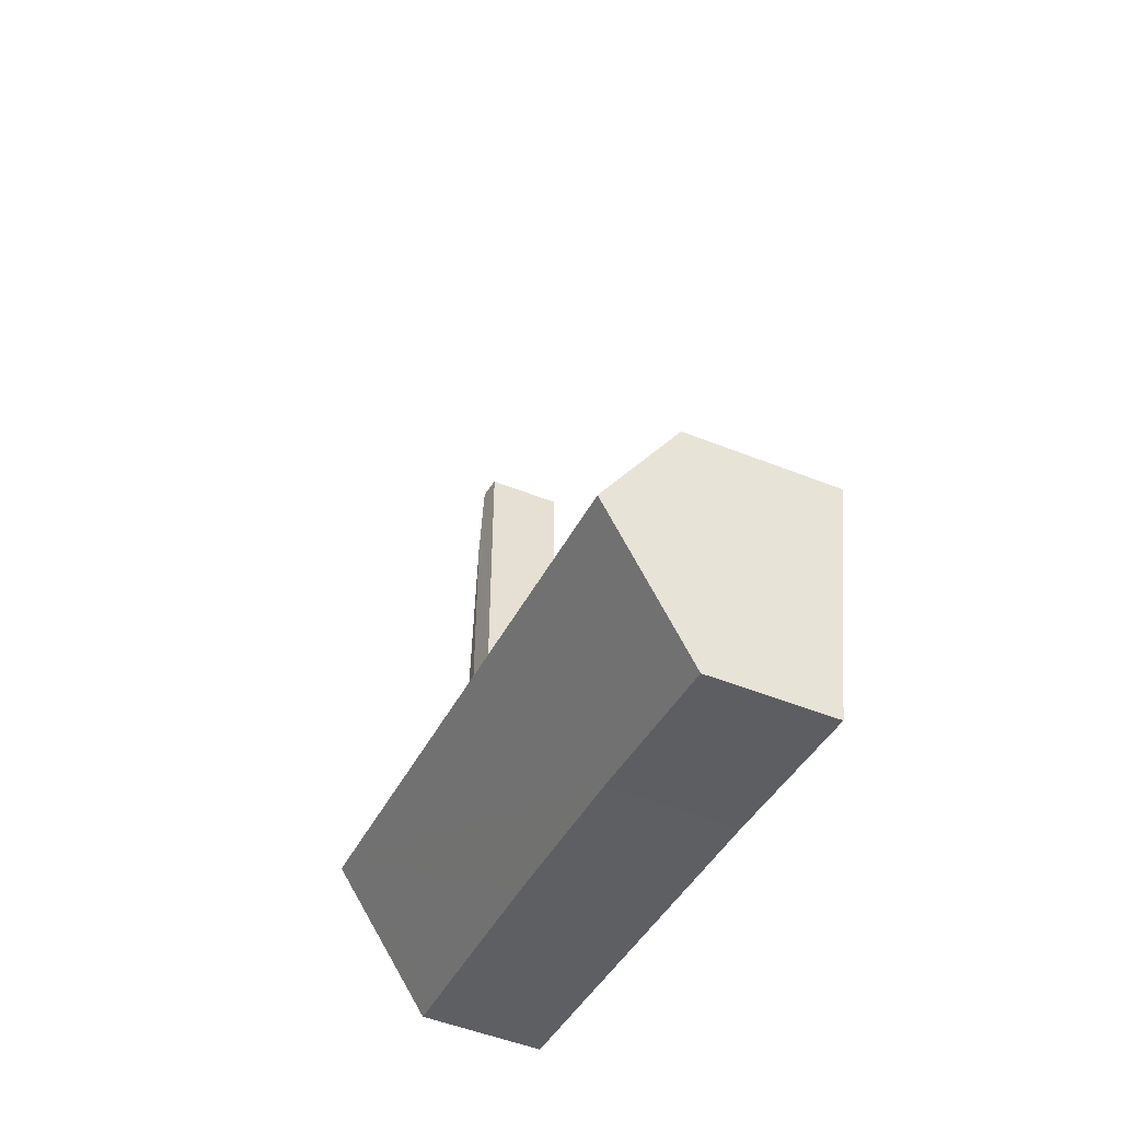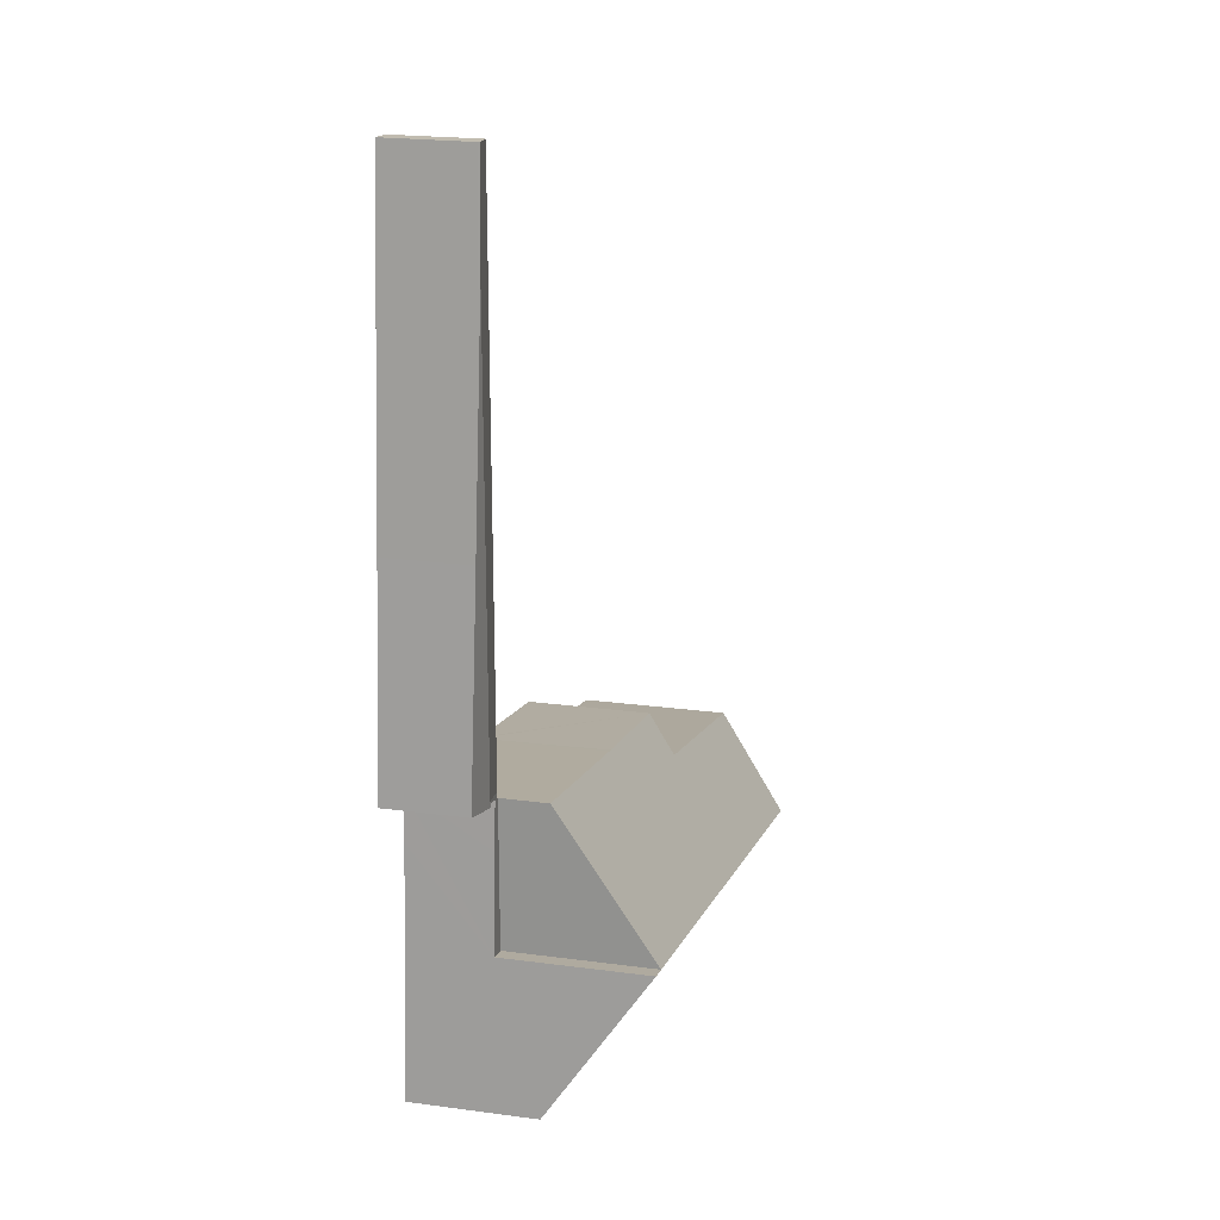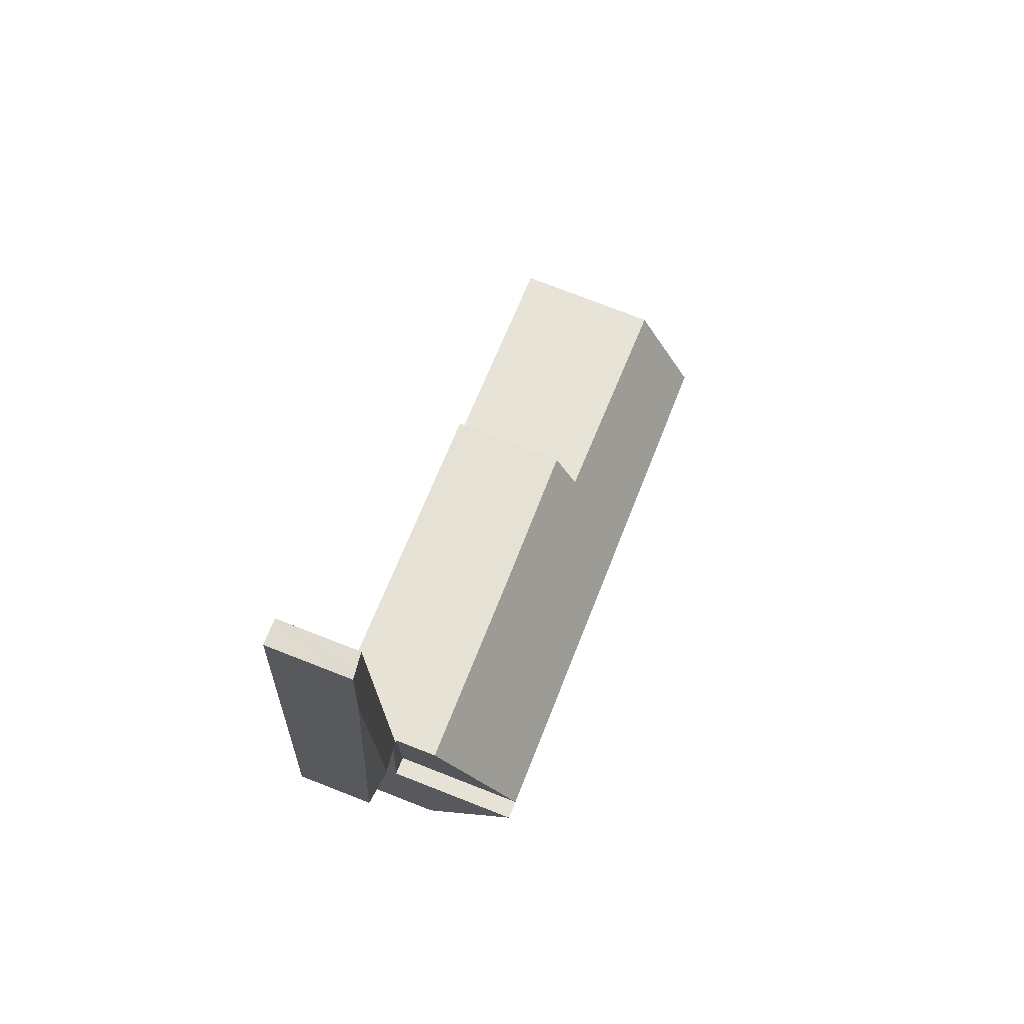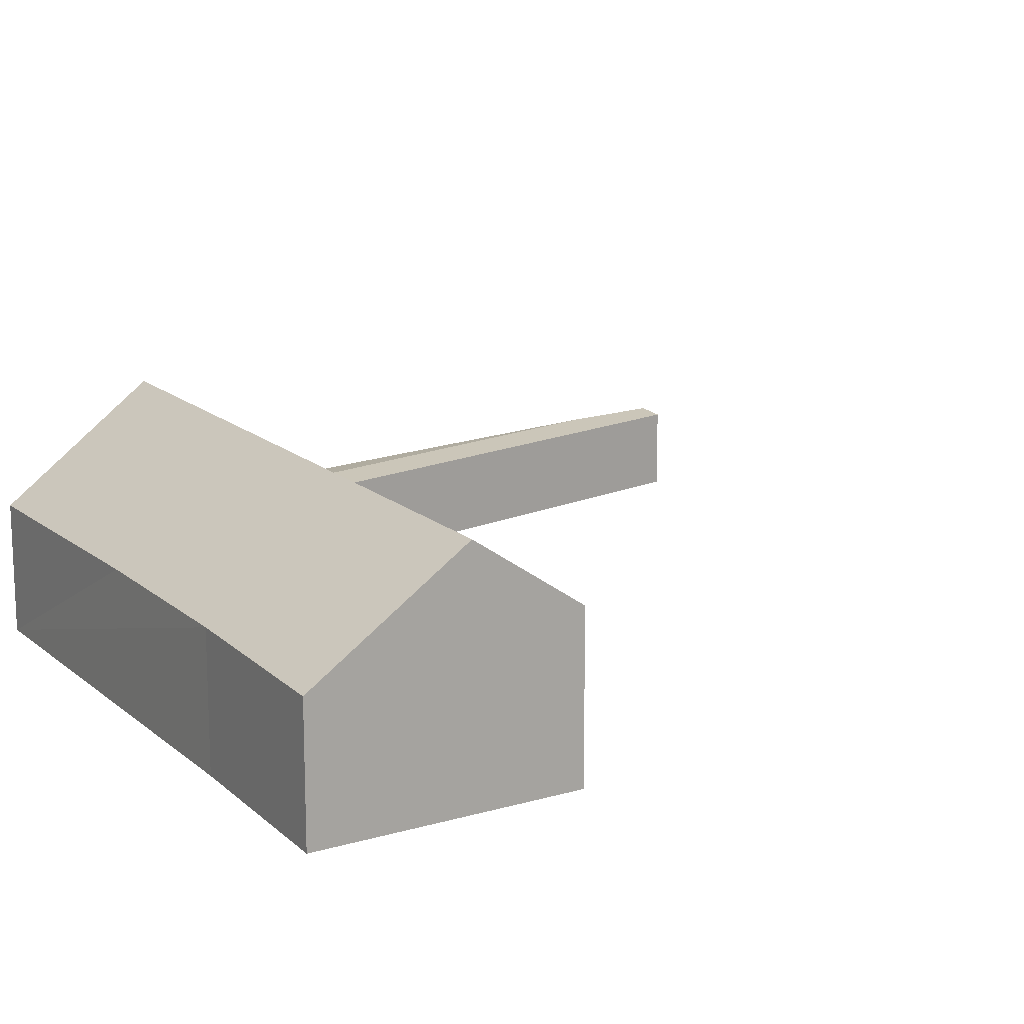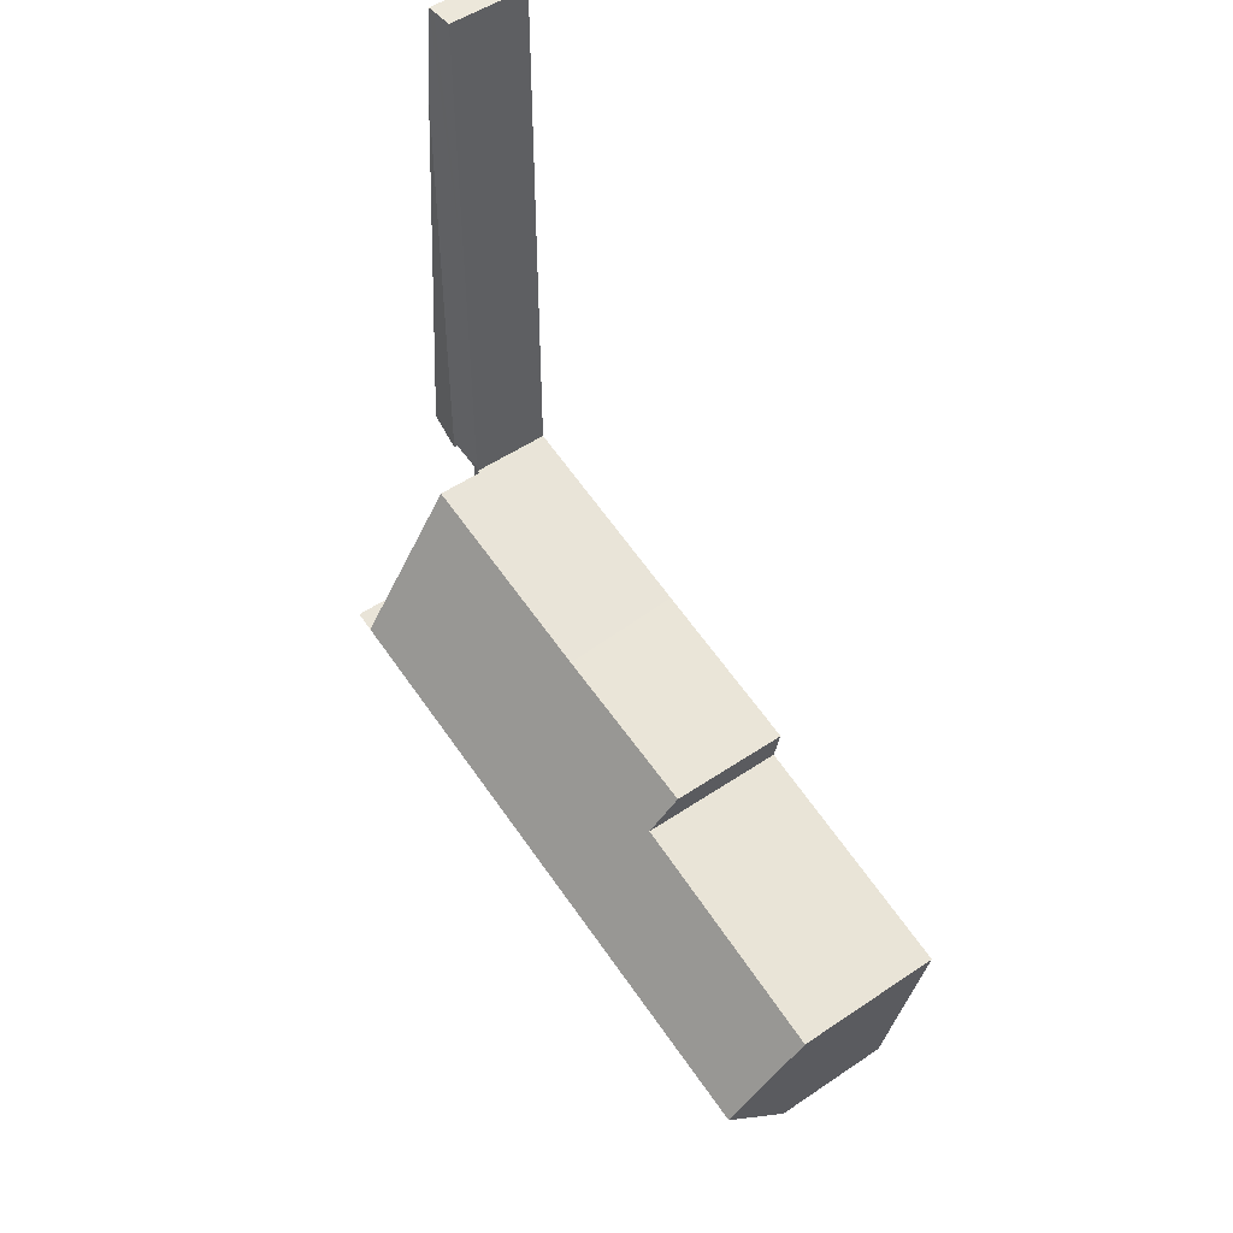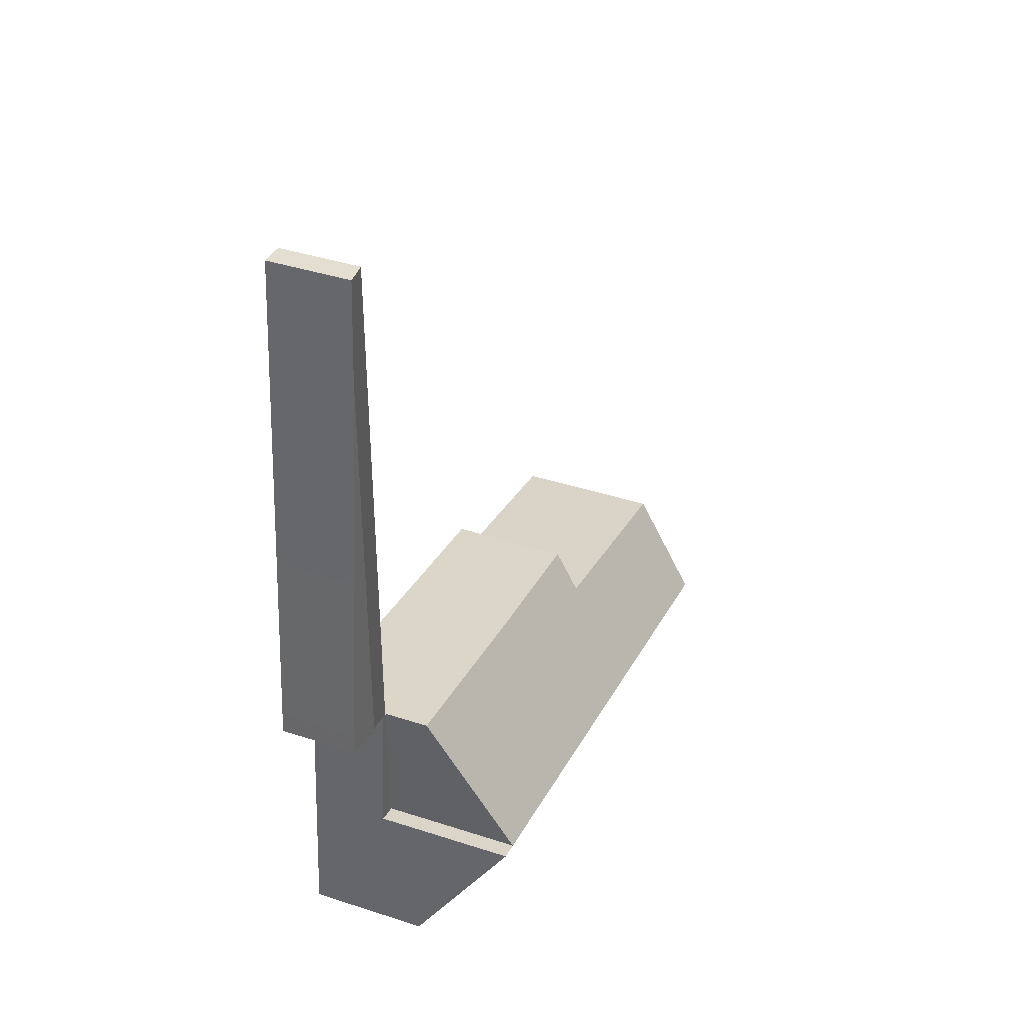
<metadata>
{"format":"obj","ext":"obj","renderer":"f3d","projection":"perspective","resolution":1024,"background":"white","views":[{"elev":-51.1,"azim":-113.5,"up":"+Z"},{"elev":21.0,"azim":103.6,"up":"+Z"},{"elev":75.8,"azim":111.3,"up":"+Z"},{"elev":15.5,"azim":-132.8,"up":"+Y"},{"elev":51.5,"azim":-126.3,"up":"+Z"},{"elev":40.1,"azim":111.9,"up":"+Z"}]}
</metadata>
<code>
v  23.75 2.877 6.84
v  23.75 2.877 6.615
v  22.72 2.877 6.385
v  22.52 2.888 6.573
v  22.52 2.877 6.342
v  22.42 2.877 6.321
v  23.15 2.877 1.252
v  22.42 2.877 1.095
v  22.86 2.877 4.706
v  22.52 -4.025e-16 6.573
v  23.75 -4.188e-16 6.84
v  22.42 -3.87e-16 6.321
v  22.52 -3.883e-16 6.342
v  23.75 -4.051e-16 6.615
v  22.72 -3.91e-16 6.385
v  22.86 -2.882e-16 4.706
v  23.15 -7.666e-17 1.252
v  22.42 -6.705e-17 1.095
v  23.21 2.968 26.38
v  22.52 2.888 26.23
v  22.52 2.888 26.32
v  22.52 2.888 15.9
v  23.43 2.994 26.4
v  23.75 3.032 22.75
v  23.75 3.032 6.84
v  22.52 2.888 14.18
v  24.48 2.948 14.55
v  25.09 2.877 7.715
v  25.16 2.868 6.928
v  23.75 3.032 6.615
v  22.52 -8.683e-16 14.18
v  22.52 -9.735e-16 15.9
v  22.52 -1.606e-15 26.23
v  22.52 -1.612e-15 26.32
v  25.16 -4.242e-16 6.928
v  23.43 -1.617e-15 26.4
v  23.21 -1.616e-15 26.38
v  23.75 -1.393e-15 22.75
v  24.48 -8.911e-16 14.55
v  25.09 -4.724e-16 7.715
v  0.717 7.987 -3.599
v  8.063 4.531 -7.23
v  1.731 4.468 -8.694
v  22.42 7.987 1.095
v  14.61 4.516 -5.836
v  22.42 4.428 -4.28
v  22.52 4.427 -4.26
v  23.58 4.415 -4.048
v  23.15 7.987 1.252
v  0 5.501 3.368e-16
v  8.742 5.416 2.019
v  8.468 4.442 3.431
v  14.56 4.501 4.659
v  14.78 4.502 4.706
v  22.42 4.527 6.321
v  23.58 2.479e-16 -4.048
v  0 0 0
v  8.742 -1.236e-16 2.019
v  14.78 -2.882e-16 4.706
v  14.56 -2.853e-16 4.659
v  8.468 -2.101e-16 3.431
v  8.063 4.427e-16 -7.23
v  22.52 2.608e-16 -4.26
v  22.42 2.621e-16 -4.28
v  14.61 3.574e-16 -5.836
v  1.731 5.324e-16 -8.694
v  0.717 2.204e-16 -3.599
g defaultobject
f 1 2 3
f 4 3 5
f 3 4 1
f 6 7 8
f 7 6 9
f 9 6 5
f 9 5 3
f 10 1 4
f 1 10 11
f 12 5 6
f 5 12 13
f 11 2 1
f 2 11 14
f 15 9 3
f 9 15 7
f 7 15 16
f 7 16 17
f 14 3 2
f 3 14 15
f 17 8 7
f 8 17 18
f 18 6 8
f 6 18 12
f 5 10 4
f 10 5 13
f 17 12 18
f 12 17 16
f 12 16 13
f 13 16 15
f 13 15 10
f 10 15 14
f 10 14 11
f 19 20 21
f 20 19 22
f 22 19 23
f 22 23 24
f 22 24 25
f 22 25 26
f 26 25 4
f 27 25 24
f 25 27 28
f 25 28 29
f 25 29 30
f 14 25 30
f 25 14 11
f 10 26 4
f 26 10 31
f 26 31 22
f 22 31 32
f 22 32 20
f 20 32 33
f 20 33 21
f 21 33 34
f 11 4 25
f 4 11 10
f 29 14 30
f 14 29 35
f 34 19 21
f 19 34 23
f 23 34 36
f 36 34 37
f 36 24 23
f 24 36 38
f 24 38 27
f 27 38 39
f 27 39 28
f 28 39 40
f 28 40 29
f 29 40 35
f 37 38 36
f 38 37 34
f 38 34 33
f 38 33 32
f 38 32 39
f 39 32 31
f 39 31 40
f 40 31 10
f 40 10 11
f 11 35 40
f 35 11 14
f 41 42 43
f 42 41 44
f 42 44 45
f 45 44 46
f 46 44 47
f 47 44 48
f 48 44 49
f 50 44 41
f 44 50 51
f 44 51 52
f 44 52 53
f 44 53 54
f 44 54 55
f 55 18 44
f 18 55 12
f 17 48 49
f 48 17 56
f 18 49 44
f 49 18 17
f 57 51 50
f 51 57 58
f 54 12 55
f 12 54 59
f 59 54 53
f 59 53 52
f 59 52 60
f 60 52 61
f 56 47 48
f 47 56 46
f 46 56 45
f 45 56 42
f 42 56 62
f 62 56 63
f 62 63 64
f 62 64 65
f 62 43 42
f 43 62 66
f 66 41 43
f 41 66 50
f 50 66 67
f 50 67 57
f 58 52 51
f 52 58 61
f 17 18 56
f 62 67 66
f 67 62 57
f 57 62 58
f 58 62 65
f 58 65 61
f 61 65 60
f 60 65 64
f 60 64 59
f 59 64 12
f 12 64 18
f 18 64 63
f 18 63 56

</code>
